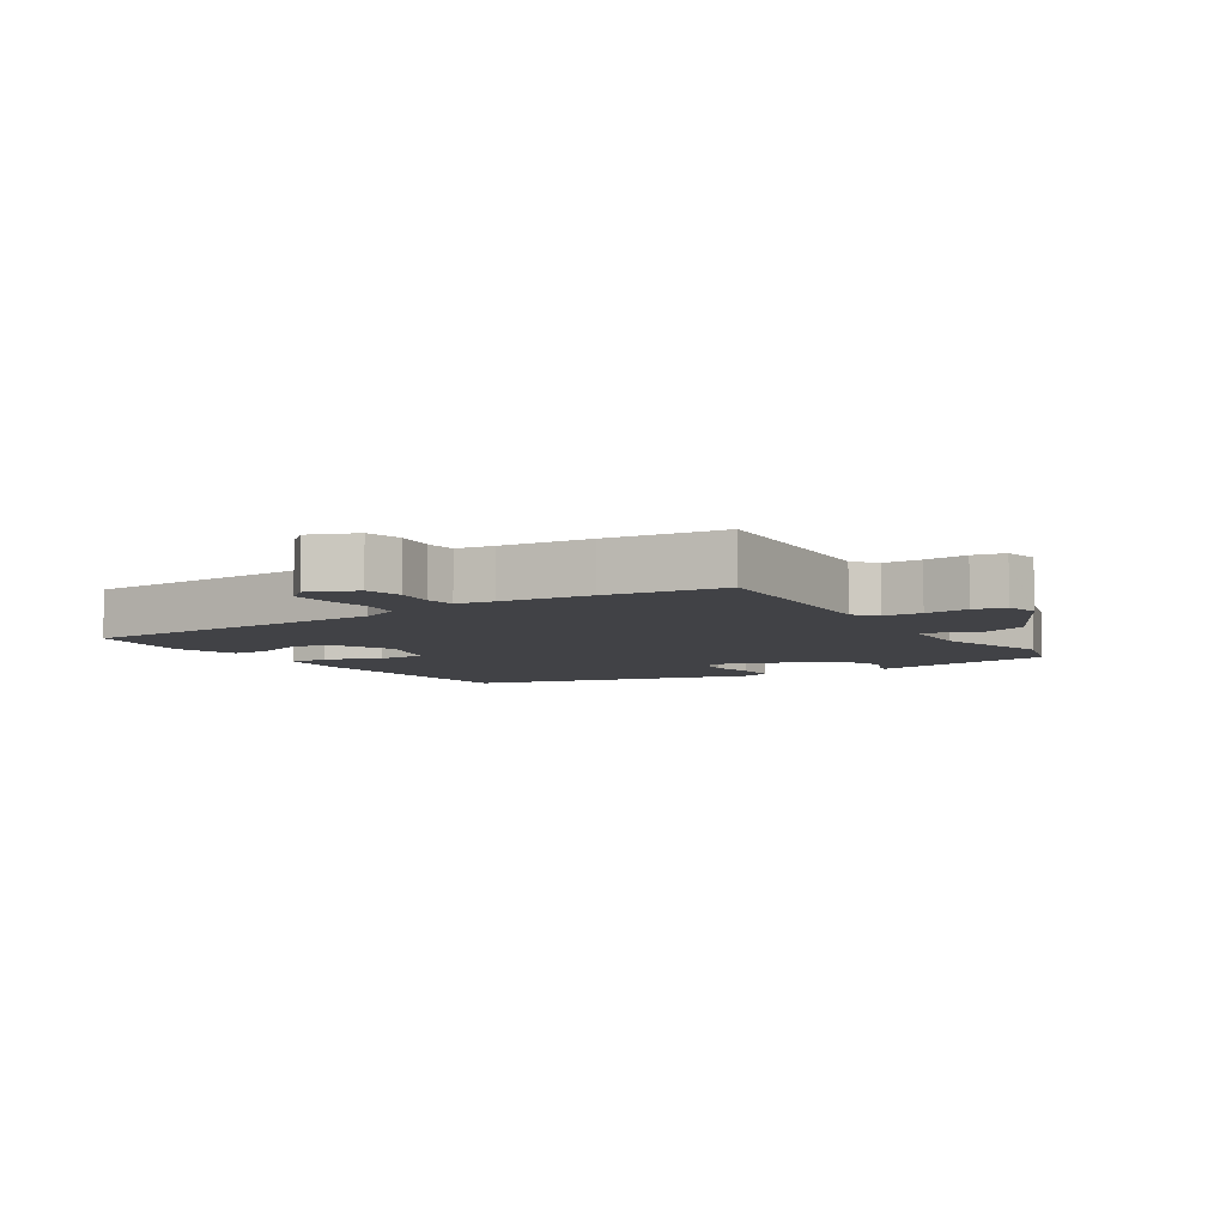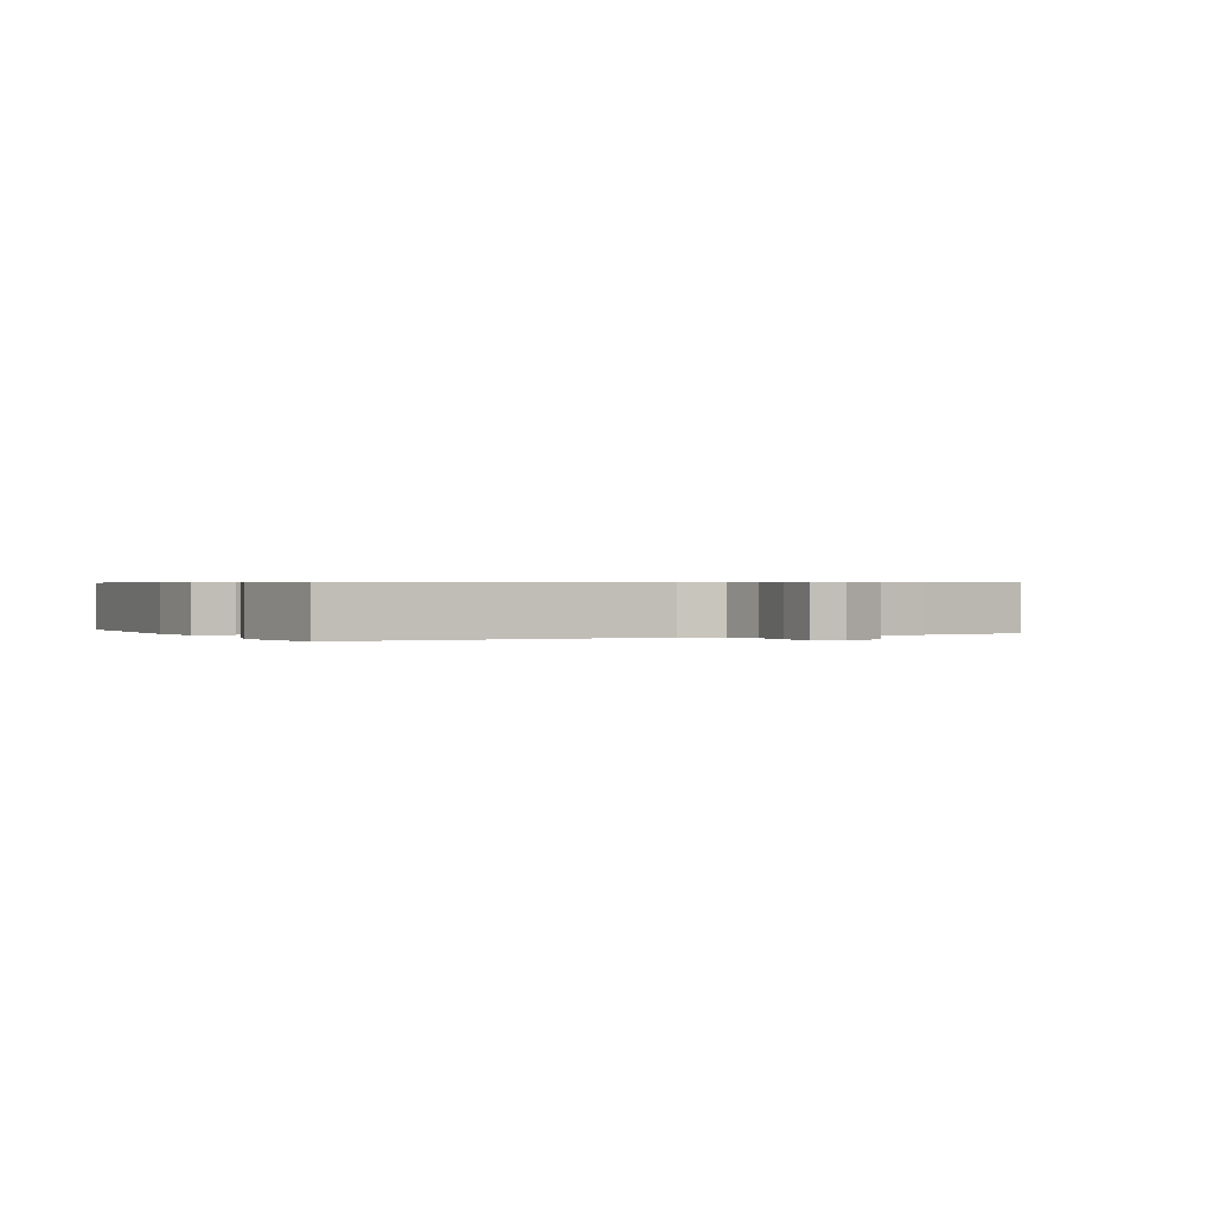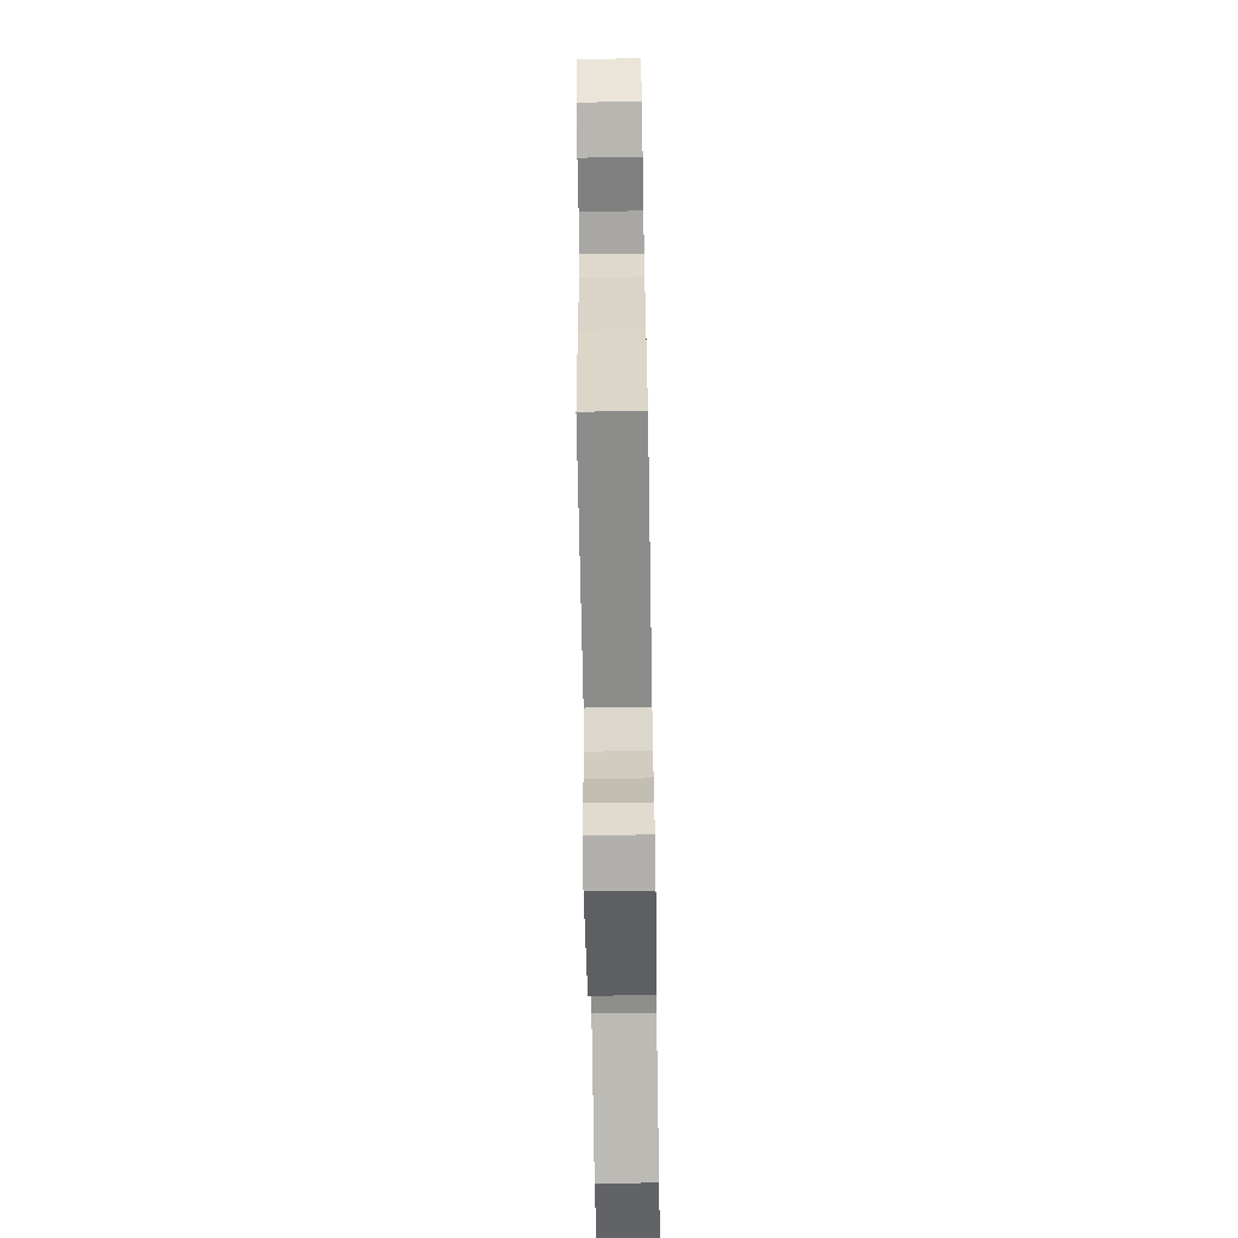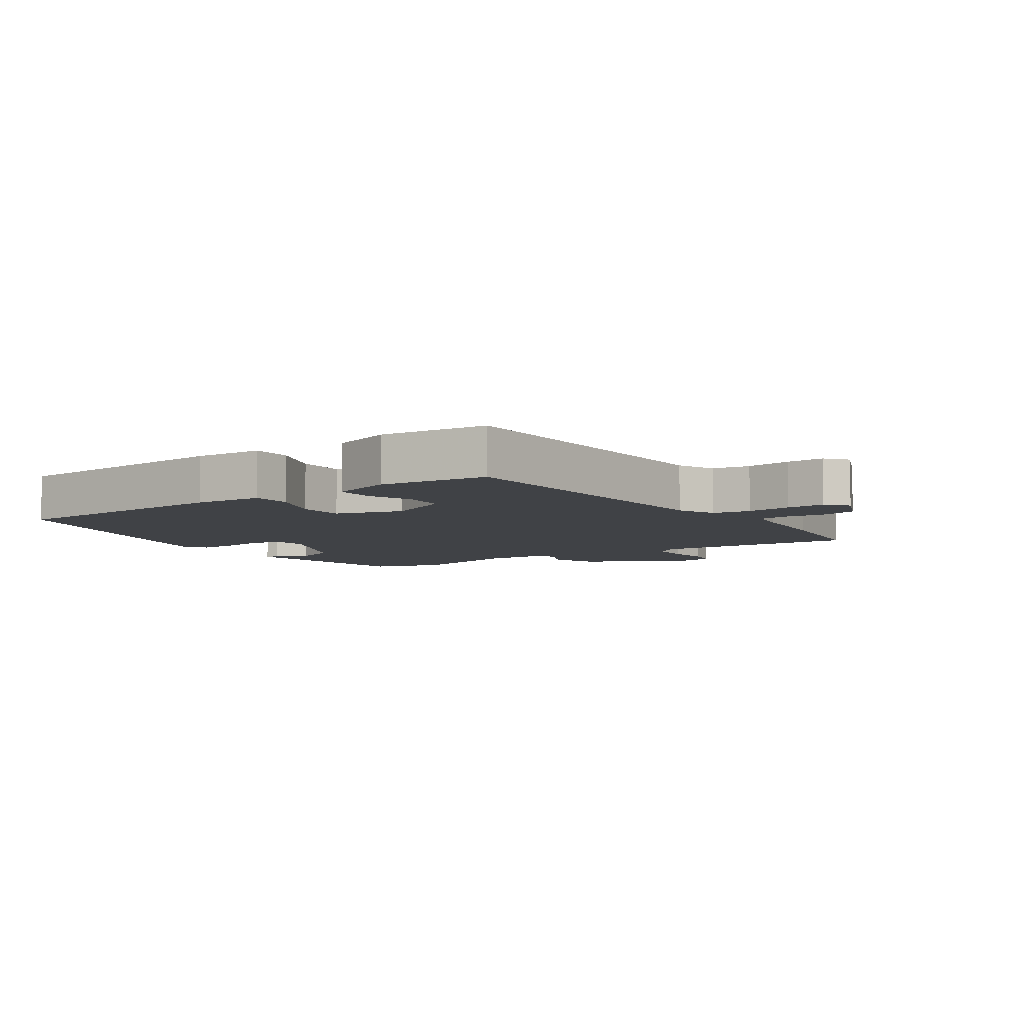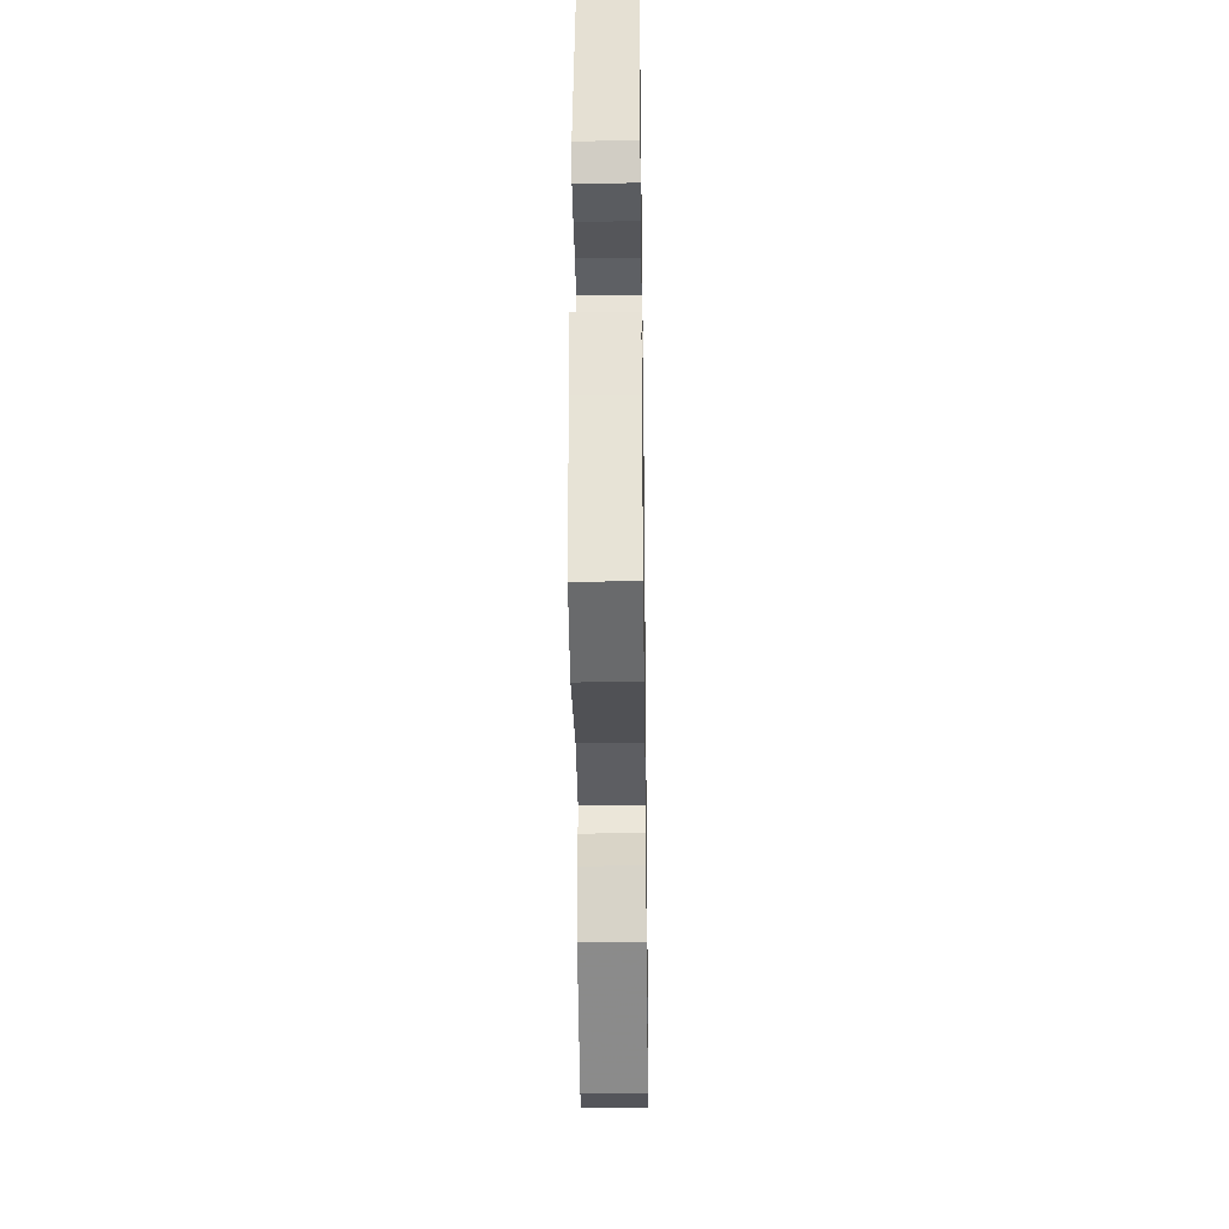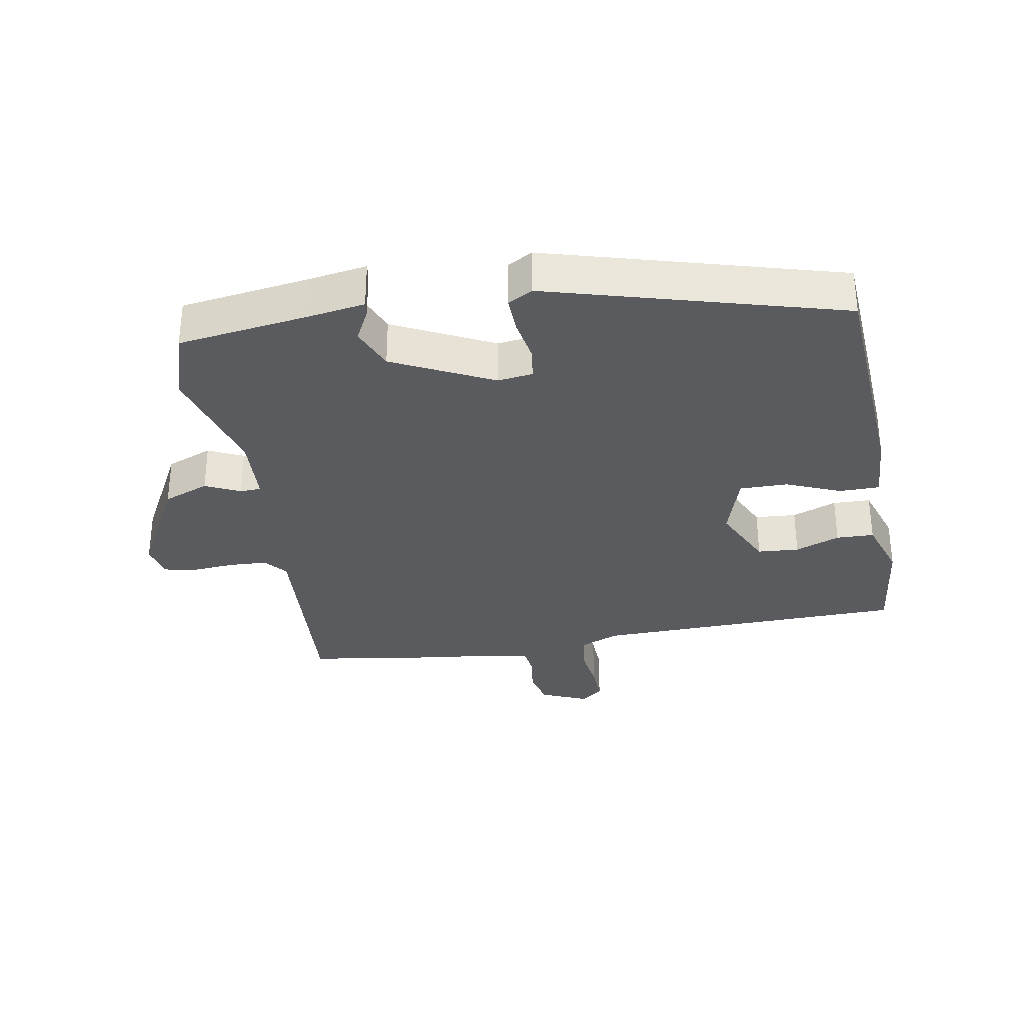
<metadata>
{"format":"obj","ext":"obj","renderer":"f3d","projection":"perspective","resolution":1024,"background":"white","views":[{"elev":-6.6,"azim":123.7,"up":"+Y"},{"elev":0.5,"azim":61.4,"up":"+Y"},{"elev":-68.5,"azim":91.0,"up":"+Z"},{"elev":-6.5,"azim":35.4,"up":"+Y"},{"elev":-35.3,"azim":-89.2,"up":"+Z"},{"elev":-32.2,"azim":-79.6,"up":"+Y"}]}
</metadata>
<code>
v -0.388 0.07 -0.536
v -0.501 0.07 -0.5
v -0.528 0.07 -0.299
v -0.542 0.07 -0.207
v -0.52 0.07 -0.21
v -0.47 0.07 -0.236
v -0.402 0.07 -0.209
v -0.324 0.07 -0.054
v -0.331 0.07 0.001
v -0.382 0.07 0.008
v -0.45 0.07 -0.003
v -0.508 0.07 -0.004
v -0.529 0.07 0.035
v -0.398 0.07 0.489
v -0.027 0.07 0.511
v 0.081 0.07 0.504
v 0.081 0.07 0.441
v 0.045 0.07 0.356
v 0.044 0.07 0.281
v 0.148 0.07 0.248
v 0.25 0.07 0.295
v 0.255 0.07 0.36
v 0.228 0.07 0.43
v 0.23 0.07 0.489
v 0.327 0.07 0.52
v 0.495 0.07 0.5
v 0.503 0.07 0.008
v 0.528 0.07 -0.052
v 0.587 0.07 -0.062
v 0.658 0.07 -0.053
v 0.718 0.07 -0.051
v 0.746 0.07 -0.086
v 0.714 0.07 -0.159
v 0.657 0.07 -0.172
v 0.596 0.07 -0.163
v 0.55 0.07 -0.168
v 0.539 0.07 -0.226
v 0.521 0.07 -0.366
v 0.492 0.07 -0.549
v 0.168 0.07 -0.524
v 0.132 0.07 -0.553
v 0.129 0.07 -0.613
v 0.134 0.07 -0.681
v 0.123 0.07 -0.731
v 0.068 0.07 -0.741
v -0.094 0.07 -0.653
v -0.122 0.07 -0.581
v -0.096 0.07 -0.527
v -0.097 0.07 -0.494
v -0.206 0.07 -0.487
v -0.388 0 -0.536
v -0.501 0 -0.5
v -0.528 0 -0.299
v -0.542 0 -0.207
v -0.52 0 -0.21
v -0.47 0 -0.236
v -0.402 0 -0.209
v -0.324 0 -0.054
v -0.331 0 0.001
v -0.382 0 0.008
v -0.45 0 -0.003
v -0.508 0 -0.004
v -0.529 0 0.035
v -0.398 0 0.489
v -0.027 0 0.511
v 0.081 0 0.504
v 0.081 0 0.441
v 0.045 0 0.356
v 0.044 0 0.281
v 0.148 0 0.248
v 0.25 0 0.295
v 0.255 0 0.36
v 0.228 0 0.43
v 0.23 0 0.489
v 0.327 0 0.52
v 0.495 0 0.5
v 0.503 0 0.008
v 0.528 0 -0.052
v 0.587 0 -0.062
v 0.658 0 -0.053
v 0.718 0 -0.051
v 0.746 0 -0.086
v 0.714 0 -0.159
v 0.657 0 -0.172
v 0.596 0 -0.163
v 0.55 0 -0.168
v 0.539 0 -0.226
v 0.521 0 -0.366
v 0.492 0 -0.549
v 0.168 0 -0.524
v 0.132 0 -0.553
v 0.129 0 -0.613
v 0.134 0 -0.681
v 0.123 0 -0.731
v 0.068 0 -0.741
v -0.094 0 -0.653
v -0.122 0 -0.581
v -0.096 0 -0.527
v -0.097 0 -0.494
v -0.206 0 -0.487
f 45 46 47 48
f 45 48 49
f 42 43 44 45
f 41 42 45 49
f 40 41 49
f 37 38 39 40
f 36 37 40 49
f 32 33 34 35
f 32 35 36
f 29 30 31 32
f 29 32 36
f 28 29 36 49
f 24 25 26 27
f 22 23 24 27
f 21 22 27 28
f 20 21 28 49
f 15 16 17 18
f 15 18 19
f 14 15 19
f 13 14 19
f 10 11 12 13
f 9 10 13 19
f 8 9 19 20
f 3 4 5 6
f 3 6 7
f 50 1 2 3
f 50 3 7
f 20 49 50
f 7 8 20 50
f 98 97 96 95
f 99 98 95
f 95 94 93 92
f 99 95 92 91
f 99 91 90
f 90 89 88 87
f 99 90 87 86
f 85 84 83 82
f 86 85 82
f 82 81 80 79
f 86 82 79
f 99 86 79 78
f 77 76 75 74
f 77 74 73 72
f 78 77 72 71
f 99 78 71 70
f 68 67 66 65
f 69 68 65
f 69 65 64
f 69 64 63
f 63 62 61 60
f 69 63 60 59
f 70 69 59 58
f 56 55 54 53
f 57 56 53
f 53 52 51 100
f 57 53 100
f 100 99 70
f 100 70 58 57
f 1 51 52 2
f 2 52 53 3
f 3 53 54 4
f 4 54 55 5
f 5 55 56 6
f 6 56 57 7
f 7 57 58 8
f 8 58 59 9
f 9 59 60 10
f 10 60 61 11
f 11 61 62 12
f 12 62 63 13
f 13 63 64 14
f 14 64 65 15
f 15 65 66 16
f 16 66 67 17
f 17 67 68 18
f 18 68 69 19
f 19 69 70 20
f 20 70 71 21
f 21 71 72 22
f 22 72 73 23
f 23 73 74 24
f 24 74 75 25
f 25 75 76 26
f 26 76 77 27
f 27 77 78 28
f 28 78 79 29
f 29 79 80 30
f 30 80 81 31
f 31 81 82 32
f 32 82 83 33
f 33 83 84 34
f 34 84 85 35
f 35 85 86 36
f 36 86 87 37
f 37 87 88 38
f 38 88 89 39
f 39 89 90 40
f 40 90 91 41
f 41 91 92 42
f 42 92 93 43
f 43 93 94 44
f 44 94 95 45
f 45 95 96 46
f 46 96 97 47
f 47 97 98 48
f 48 98 99 49
f 49 99 100 50
f 50 100 51 1

</code>
